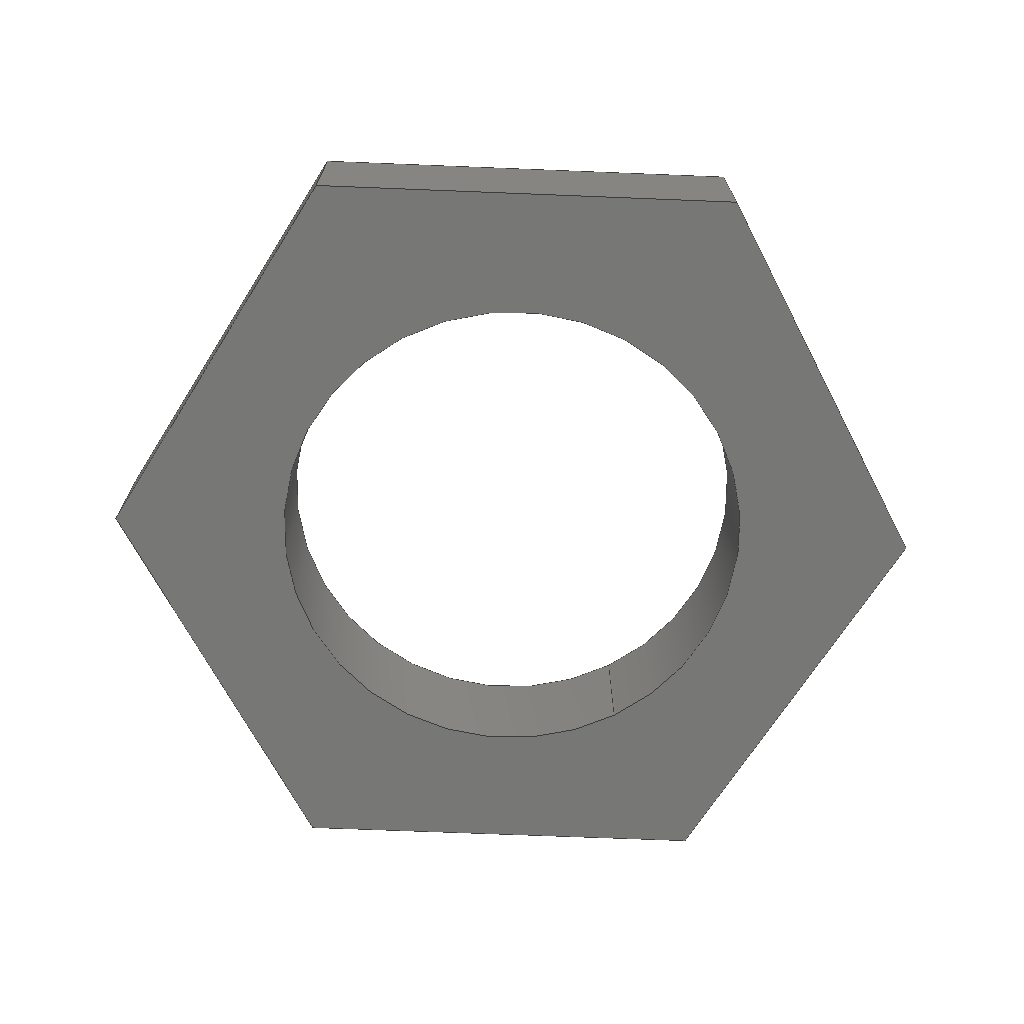
<metadata>
{"format":"step","ext":"stp","renderer":"f3d","projection":"perspective","resolution":1024,"background":"white","views":[{"elev":-69.4,"azim":-62.3,"up":"+Z"}]}
</metadata>
<code>
ISO-10303-21;
DATA;
#1=CARTESIAN_POINT('POINT1',(-9.525,0,5.08));
#2=VERTEX_POINT('VERTEX1',#1);
#3=CARTESIAN_POINT('POINT2',(9.525,0,5.08));
#4=VERTEX_POINT('VERTEX2',#3);
#5=CARTESIAN_POINT('POS1',(7.05e-16,3.525e-16,
   5.08));
#6=DIRECTION('DIR1',(0,0,-1));
#7=DIRECTION('DIR2',(-1,-3.701e-17,0));
#8=AXIS2_PLACEMENT_3D('AXIS1',#5,#6,#7);
#9=CIRCLE('ELLIPSE1',#8,9.525);
#10=EDGE_CURVE('EDGE1',#2,#4,#9,.T.);
#11=ORIENTED_EDGE('COEDGE1',*,*,#10,.T.);
#12=CARTESIAN_POINT('POS2',(7.05e-16,-7.05e-16
   ,5.08));
#13=DIRECTION('DIR3',(0,0,-1));
#14=DIRECTION('DIR4',(1,7.401e-17,0));
#15=AXIS2_PLACEMENT_3D('AXIS2',#12,#13,#14);
#16=CIRCLE('ELLIPSE2',#15,9.525);
#17=EDGE_CURVE('EDGE2',#4,#2,#16,.T.);
#18=ORIENTED_EDGE('COEDGE2',*,*,#17,.T.);
#19=EDGE_LOOP('NONE',(#11,#18));
#20=FACE_BOUND('LOOP1',#19,.T.);
#21=CARTESIAN_POINT('POINT3',(-8.255,-14.3,
   5.08));
#22=VERTEX_POINT('VERTEX3',#21);
#23=CARTESIAN_POINT('POINT4',(8.255,-14.3,
   5.08));
#24=VERTEX_POINT('VERTEX4',#23);
#25=CARTESIAN_POINT('POS3',(-8.255,-14.3,5.08
   ));
#26=DIRECTION('DIR5',(1,0,0));
#27=VECTOR('VEC1',#26,25.4);
#28=LINE('STRAIGHT1',#25,#27);
#29=EDGE_CURVE('EDGE3',#22,#24,#28,.T.);
#30=ORIENTED_EDGE('COEDGE3',*,*,#29,.T.);
#31=CARTESIAN_POINT('POINT5',(16.51,0,5.08));
#32=VERTEX_POINT('VERTEX5',#31);
#33=CARTESIAN_POINT('POS4',(8.255,-14.3,5.08)
   );
#34=DIRECTION('DIR6',(0.5,0.866,0));
#35=VECTOR('VEC2',#34,25.4);
#36=LINE('STRAIGHT2',#33,#35);
#37=EDGE_CURVE('EDGE4',#24,#32,#36,.T.);
#38=ORIENTED_EDGE('COEDGE4',*,*,#37,.T.);
#39=CARTESIAN_POINT('POINT6',(8.255,14.3,5.08
   ));
#40=VERTEX_POINT('VERTEX6',#39);
#41=CARTESIAN_POINT('POS5',(16.51,0,5.08));
#42=DIRECTION('DIR7',(-0.5,0.866,0));
#43=VECTOR('VEC3',#42,25.4);
#44=LINE('STRAIGHT3',#41,#43);
#45=EDGE_CURVE('EDGE5',#32,#40,#44,.T.);
#46=ORIENTED_EDGE('COEDGE5',*,*,#45,.T.);
#47=CARTESIAN_POINT('POINT7',(-8.255,14.3,
   5.08));
#48=VERTEX_POINT('VERTEX7',#47);
#49=CARTESIAN_POINT('POS6',(8.255,14.3,5.08))
   ;
#50=DIRECTION('DIR8',(-1,0,0));
#51=VECTOR('VEC4',#50,25.4);
#52=LINE('STRAIGHT4',#49,#51);
#53=EDGE_CURVE('EDGE6',#40,#48,#52,.T.);
#54=ORIENTED_EDGE('COEDGE6',*,*,#53,.T.);
#55=CARTESIAN_POINT('POINT8',(-16.51,0,5.08));
#56=VERTEX_POINT('VERTEX8',#55);
#57=CARTESIAN_POINT('POS7',(-8.255,14.3,5.08)
   );
#58=DIRECTION('DIR9',(-0.5,-0.866,0));
#59=VECTOR('VEC5',#58,25.4);
#60=LINE('STRAIGHT5',#57,#59);
#61=EDGE_CURVE('EDGE7',#48,#56,#60,.T.);
#62=ORIENTED_EDGE('COEDGE7',*,*,#61,.T.);
#63=CARTESIAN_POINT('POS8',(-16.51,0,5.08));
#64=DIRECTION('DIR10',(0.5,-0.866,0));
#65=VECTOR('VEC6',#64,25.4);
#66=LINE('STRAIGHT6',#63,#65);
#67=EDGE_CURVE('EDGE8',#56,#22,#66,.T.);
#68=ORIENTED_EDGE('COEDGE8',*,*,#67,.T.);
#69=EDGE_LOOP('NONE',(#30,#38,#46,#54,#62,#68));
#70=FACE_BOUND('LOOP1',#69,.T.);
#71=CARTESIAN_POINT('POS9',(0,0,5.08));
#72=DIRECTION('DIR11',(0,0,1));
#73=DIRECTION('DIR12',(1,0,0));
#74=AXIS2_PLACEMENT_3D('AXIS3',#71,#72,#73);
#75=PLANE('PLANE1',#74);
#76=ADVANCED_FACE('FACE1',(#20,#70),#75,.T.);
#77=CARTESIAN_POINT('POINT9',(-8.255,-14.3,
   0));
#78=VERTEX_POINT('VERTEX9',#77);
#79=CARTESIAN_POINT('POS10',(-8.255,-14.3,0
   ));
#80=DIRECTION('DIR13',(0,0,1));
#81=VECTOR('VEC7',#80,25.4);
#82=LINE('STRAIGHT7',#79,#81);
#83=EDGE_CURVE('EDGE9',#78,#22,#82,.T.);
#84=ORIENTED_EDGE('COEDGE9',*,*,#83,.T.);
#85=ORIENTED_EDGE('COEDGE10',*,*,#67,.F.);
#86=CARTESIAN_POINT('POINT10',(-16.51,0,0));
#87=VERTEX_POINT('VERTEX10',#86);
#88=CARTESIAN_POINT('POS11',(-16.51,2.82e-15,0))
   ;
#89=DIRECTION('DIR14',(0,0,1));
#90=VECTOR('VEC8',#89,25.4);
#91=LINE('STRAIGHT8',#88,#90);
#92=EDGE_CURVE('EDGE10',#87,#56,#91,.T.);
#93=ORIENTED_EDGE('COEDGE11',*,*,#92,.F.);
#94=CARTESIAN_POINT('POS12',(-16.51,0,0));
#95=DIRECTION('DIR15',(0.5,-0.866,0));
#96=VECTOR('VEC9',#95,25.4);
#97=LINE('STRAIGHT9',#94,#96);
#98=EDGE_CURVE('EDGE11',#87,#78,#97,.T.);
#99=ORIENTED_EDGE('COEDGE12',*,*,#98,.T.);
#100=EDGE_LOOP('NONE',(#84,#85,#93,#99));
#101=FACE_BOUND('LOOP1',#100,.T.);
#102=CARTESIAN_POINT('POS13',(-16.51,0,0));
#103=DIRECTION('DIR16',(-0.866,-0.5,0));
#104=DIRECTION('DIR17',(0.5,-0.866,0));
#105=AXIS2_PLACEMENT_3D('AXIS4',#102,#103,#104);
#106=PLANE('PLANE2',#105);
#107=ADVANCED_FACE('FACE2',(#101),#106,.T.);
#108=CARTESIAN_POINT('POINT11',(8.255,-14.3,
   0));
#109=VERTEX_POINT('VERTEX11',#108);
#110=CARTESIAN_POINT('POS14',(8.255,-14.3,0
   ));
#111=DIRECTION('DIR18',(0,0,1));
#112=VECTOR('VEC10',#111,25.4);
#113=LINE('STRAIGHT10',#110,#112);
#114=EDGE_CURVE('EDGE12',#109,#24,#113,.T.);
#115=ORIENTED_EDGE('COEDGE13',*,*,#114,.T.);
#116=ORIENTED_EDGE('COEDGE14',*,*,#29,.F.);
#117=ORIENTED_EDGE('COEDGE15',*,*,#83,.F.);
#118=CARTESIAN_POINT('POS15',(-8.255,-14.3,
   0));
#119=DIRECTION('DIR19',(1,0,0));
#120=VECTOR('VEC11',#119,25.4);
#121=LINE('STRAIGHT11',#118,#120);
#122=EDGE_CURVE('EDGE13',#78,#109,#121,.T.);
#123=ORIENTED_EDGE('COEDGE16',*,*,#122,.T.);
#124=EDGE_LOOP('NONE',(#115,#116,#117,#123));
#125=FACE_BOUND('LOOP1',#124,.T.);
#126=CARTESIAN_POINT('POS16',(-8.255,-14.3,
   0));
#127=DIRECTION('DIR20',(0,-1,0));
#128=DIRECTION('DIR21',(1,0,0));
#129=AXIS2_PLACEMENT_3D('AXIS5',#126,#127,#128);
#130=PLANE('PLANE3',#129);
#131=ADVANCED_FACE('FACE3',(#125),#130,.T.);
#132=CARTESIAN_POINT('POINT12',(16.51,0,0));
#133=VERTEX_POINT('VERTEX12',#132);
#134=CARTESIAN_POINT('POS17',(16.51,-2.82e-15,0)
   );
#135=DIRECTION('DIR22',(0,0,1));
#136=VECTOR('VEC12',#135,25.4);
#137=LINE('STRAIGHT12',#134,#136);
#138=EDGE_CURVE('EDGE14',#133,#32,#137,.T.);
#139=ORIENTED_EDGE('COEDGE17',*,*,#138,.T.);
#140=ORIENTED_EDGE('COEDGE18',*,*,#37,.F.);
#141=ORIENTED_EDGE('COEDGE19',*,*,#114,.F.);
#142=CARTESIAN_POINT('POS18',(8.255,-14.3,0
   ));
#143=DIRECTION('DIR23',(0.5,0.866,0));
#144=VECTOR('VEC13',#143,25.4);
#145=LINE('STRAIGHT13',#142,#144);
#146=EDGE_CURVE('EDGE15',#109,#133,#145,.T.);
#147=ORIENTED_EDGE('COEDGE20',*,*,#146,.T.);
#148=EDGE_LOOP('NONE',(#139,#140,#141,#147));
#149=FACE_BOUND('LOOP1',#148,.T.);
#150=CARTESIAN_POINT('POS19',(8.255,-14.3,0
   ));
#151=DIRECTION('DIR24',(0.866,-0.5,0));
#152=DIRECTION('DIR25',(0.5,0.866,0));
#153=AXIS2_PLACEMENT_3D('AXIS6',#150,#151,#152);
#154=PLANE('PLANE4',#153);
#155=ADVANCED_FACE('FACE4',(#149),#154,.T.);
#156=CARTESIAN_POINT('POINT13',(8.255,14.3,
   0));
#157=VERTEX_POINT('VERTEX13',#156);
#158=CARTESIAN_POINT('POS20',(8.255,14.3,0)
   );
#159=DIRECTION('DIR26',(0,0,1));
#160=VECTOR('VEC14',#159,25.4);
#161=LINE('STRAIGHT14',#158,#160);
#162=EDGE_CURVE('EDGE16',#157,#40,#161,.T.);
#163=ORIENTED_EDGE('COEDGE21',*,*,#162,.T.);
#164=ORIENTED_EDGE('COEDGE22',*,*,#45,.F.);
#165=ORIENTED_EDGE('COEDGE23',*,*,#138,.F.);
#166=CARTESIAN_POINT('POS21',(16.51,0,0));
#167=DIRECTION('DIR27',(-0.5,0.866,0));
#168=VECTOR('VEC15',#167,25.4);
#169=LINE('STRAIGHT15',#166,#168);
#170=EDGE_CURVE('EDGE17',#133,#157,#169,.T.);
#171=ORIENTED_EDGE('COEDGE24',*,*,#170,.T.);
#172=EDGE_LOOP('NONE',(#163,#164,#165,#171));
#173=FACE_BOUND('LOOP1',#172,.T.);
#174=CARTESIAN_POINT('POS22',(16.51,0,0));
#175=DIRECTION('DIR28',(0.866,0.5,0));
#176=DIRECTION('DIR29',(0.5,-0.866,0));
#177=AXIS2_PLACEMENT_3D('AXIS7',#174,#175,#176);
#178=PLANE('PLANE5',#177);
#179=ADVANCED_FACE('FACE5',(#173),#178,.T.);
#180=CARTESIAN_POINT('POINT14',(-8.255,14.3,
   0));
#181=VERTEX_POINT('VERTEX14',#180);
#182=CARTESIAN_POINT('POS23',(-8.255,14.3,0
   ));
#183=DIRECTION('DIR30',(0,0,1));
#184=VECTOR('VEC16',#183,25.4);
#185=LINE('STRAIGHT16',#182,#184);
#186=EDGE_CURVE('EDGE18',#181,#48,#185,.T.);
#187=ORIENTED_EDGE('COEDGE25',*,*,#186,.T.);
#188=ORIENTED_EDGE('COEDGE26',*,*,#53,.F.);
#189=ORIENTED_EDGE('COEDGE27',*,*,#162,.F.);
#190=CARTESIAN_POINT('POS24',(8.255,14.3,0)
   );
#191=DIRECTION('DIR31',(-1,0,0));
#192=VECTOR('VEC17',#191,25.4);
#193=LINE('STRAIGHT17',#190,#192);
#194=EDGE_CURVE('EDGE19',#157,#181,#193,.T.);
#195=ORIENTED_EDGE('COEDGE28',*,*,#194,.T.);
#196=EDGE_LOOP('NONE',(#187,#188,#189,#195));
#197=FACE_BOUND('LOOP1',#196,.T.);
#198=CARTESIAN_POINT('POS25',(8.255,14.3,0)
   );
#199=DIRECTION('DIR32',(0,1,0));
#200=DIRECTION('DIR33',(1,0,0));
#201=AXIS2_PLACEMENT_3D('AXIS8',#198,#199,#200);
#202=PLANE('PLANE6',#201);
#203=ADVANCED_FACE('FACE6',(#197),#202,.T.);
#204=ORIENTED_EDGE('COEDGE29',*,*,#92,.T.);
#205=ORIENTED_EDGE('COEDGE30',*,*,#61,.F.);
#206=ORIENTED_EDGE('COEDGE31',*,*,#186,.F.);
#207=CARTESIAN_POINT('POS26',(-8.255,14.3,0
   ));
#208=DIRECTION('DIR34',(-0.5,-0.866,0));
#209=VECTOR('VEC18',#208,25.4);
#210=LINE('STRAIGHT18',#207,#209);
#211=EDGE_CURVE('EDGE20',#181,#87,#210,.T.);
#212=ORIENTED_EDGE('COEDGE32',*,*,#211,.T.);
#213=EDGE_LOOP('NONE',(#204,#205,#206,#212));
#214=FACE_BOUND('LOOP1',#213,.T.);
#215=CARTESIAN_POINT('POS27',(-8.255,14.3,0
   ));
#216=DIRECTION('DIR35',(-0.866,0.5,0));
#217=DIRECTION('DIR36',(0.5,0.866,0));
#218=AXIS2_PLACEMENT_3D('AXIS9',#215,#216,#217);
#219=PLANE('PLANE7',#218);
#220=ADVANCED_FACE('FACE7',(#214),#219,.T.);
#221=CARTESIAN_POINT('POINT15',(-9.525,0,0));
#222=VERTEX_POINT('VERTEX15',#221);
#223=CARTESIAN_POINT('POS28',(-9.525,1.166e-15,0
   ));
#224=DIRECTION('DIR37',(0,0,1));
#225=VECTOR('VEC19',#224,25.4);
#226=LINE('STRAIGHT19',#223,#225);
#227=EDGE_CURVE('EDGE21',#222,#2,#226,.T.);
#228=ORIENTED_EDGE('COEDGE33',*,*,#227,.T.);
#229=ORIENTED_EDGE('COEDGE34',*,*,#17,.F.);
#230=CARTESIAN_POINT('POINT16',(9.525,0,0));
#231=VERTEX_POINT('VERTEX16',#230);
#232=CARTESIAN_POINT('POS29',(9.525,0,0));
#233=DIRECTION('DIR38',(0,-4.592e-16,1));
#234=VECTOR('VEC20',#233,25.4);
#235=LINE('STRAIGHT20',#232,#234);
#236=EDGE_CURVE('EDGE22',#231,#4,#235,.T.);
#237=ORIENTED_EDGE('COEDGE35',*,*,#236,.F.);
#238=CARTESIAN_POINT('POS30',(0,0,0));
#239=DIRECTION('DIR39',(0,0,-1));
#240=DIRECTION('DIR40',(1,0,0));
#241=AXIS2_PLACEMENT_3D('AXIS10',#238,#239,#240);
#242=CIRCLE('ELLIPSE3',#241,9.525);
#243=EDGE_CURVE('EDGE23',#231,#222,#242,.T.);
#244=ORIENTED_EDGE('COEDGE36',*,*,#243,.T.);
#245=EDGE_LOOP('NONE',(#228,#229,#237,#244));
#246=FACE_BOUND('LOOP1',#245,.T.);
#247=CARTESIAN_POINT('POS31',(0,0,0));
#248=DIRECTION('DIR41',(0,0,1));
#249=DIRECTION('DIR42',(1,0,0));
#250=AXIS2_PLACEMENT_3D('AXIS11',#247,#248,#249);
#251=CYLINDRICAL_SURFACE('CONE_SURF1',#250,9.525);
#252=ADVANCED_FACE('FACE8',(#246),#251,.F.);
#253=ORIENTED_EDGE('COEDGE37',*,*,#236,.T.);
#254=ORIENTED_EDGE('COEDGE38',*,*,#10,.F.);
#255=ORIENTED_EDGE('COEDGE39',*,*,#227,.F.);
#256=CARTESIAN_POINT('POS32',(0,0,0));
#257=DIRECTION('DIR43',(0,0,-1));
#258=DIRECTION('DIR44',(-1,0,0));
#259=AXIS2_PLACEMENT_3D('AXIS12',#256,#257,#258);
#260=CIRCLE('ELLIPSE4',#259,9.525);
#261=EDGE_CURVE('EDGE24',#222,#231,#260,.T.);
#262=ORIENTED_EDGE('COEDGE40',*,*,#261,.T.);
#263=EDGE_LOOP('NONE',(#253,#254,#255,#262));
#264=FACE_BOUND('LOOP1',#263,.T.);
#265=CARTESIAN_POINT('POS33',(0,0,0));
#266=DIRECTION('DIR45',(0,0,1));
#267=DIRECTION('DIR46',(1,0,0));
#268=AXIS2_PLACEMENT_3D('AXIS13',#265,#266,#267);
#269=CYLINDRICAL_SURFACE('CONE_SURF2',#268,9.525);
#270=ADVANCED_FACE('FACE9',(#264),#269,.F.);
#271=ORIENTED_EDGE('COEDGE41',*,*,#261,.F.);
#272=ORIENTED_EDGE('COEDGE42',*,*,#243,.F.);
#273=EDGE_LOOP('NONE',(#271,#272));
#274=FACE_BOUND('LOOP1',#273,.T.);
#275=ORIENTED_EDGE('COEDGE43',*,*,#211,.F.);
#276=ORIENTED_EDGE('COEDGE44',*,*,#194,.F.);
#277=ORIENTED_EDGE('COEDGE45',*,*,#170,.F.);
#278=ORIENTED_EDGE('COEDGE46',*,*,#146,.F.);
#279=ORIENTED_EDGE('COEDGE47',*,*,#122,.F.);
#280=ORIENTED_EDGE('COEDGE48',*,*,#98,.F.);
#281=EDGE_LOOP('NONE',(#275,#276,#277,#278,#279,#280));
#282=FACE_BOUND('LOOP1',#281,.T.);
#283=CARTESIAN_POINT('POS34',(0,0,0));
#284=DIRECTION('DIR47',(0,0,1));
#285=DIRECTION('DIR48',(1,0,0));
#286=AXIS2_PLACEMENT_3D('AXIS14',#283,#284,#285);
#287=PLANE('PLANE8',#286);
#288=ADVANCED_FACE('FACE10',(#274,#282),#287,.F.);
#289=CLOSED_SHELL('SHELL1',(#76,#107,#131,#155,#179,#203,#220,#252,#270,
   #288));
#290=MANIFOLD_SOLID_BREP('LUMP1',#289);
#291=ADVANCED_BREP_SHAPE_REPRESENTATION('BODY0',(#290),#292);
#292=(GEOMETRIC_REPRESENTATION_CONTEXT(3) 
   GLOBAL_UNCERTAINTY_ASSIGNED_CONTEXT((#293)) 
   GLOBAL_UNIT_ASSIGNED_CONTEXT((#294,#295,#296)) REPRESENTATION_CONTEXT
   ('',''));
#293=UNCERTAINTY_MEASURE_WITH_UNIT(LENGTH_MEASURE(1e-06),#294,'','');
#294=(LENGTH_UNIT() NAMED_UNIT(*) SI_UNIT(.MILLI.,.METRE.));
#295=(NAMED_UNIT(*) PLANE_ANGLE_UNIT() SI_UNIT($,.RADIAN.));
#296=(NAMED_UNIT(*) SI_UNIT($,.STERADIAN.) SOLID_ANGLE_UNIT());
#297=APPLICATION_CONTEXT(
   'CONFIGURATION CONTROLLED 3D DESIGNS OF MECHANICAL PARTS AND 
ASSEMBLIES');
#298=APPLICATION_PROTOCOL_DEFINITION('INTERNATIONAL STANDARD',
   'config_control_design',1994,#297);
#299=MECHANICAL_CONTEXT('MECHANICAL_CONTEXT_NAME',#297,'mechanical');
#300=PRODUCT('PRODUCT_ID_1','PRODUCT_NAME_1','PRODUCT_DESCRIPTION',(#299
   ));
#301=PRODUCT_RELATED_PRODUCT_CATEGORY('detail',
   'PRODUCT_RELATED_PRODUCT_CATEGORY_DESCRIPTION',(#300));
#302=PERSON_AND_ORGANIZATION_ROLE('design_owner');
#303=CC_DESIGN_PERSON_AND_ORGANIZATION_ASSIGNMENT(#306,#302,(#300));
#304=PERSON('ID_1','PERSON_LAST_NAME','PERSON_FIRST_NAME',$,$,$);
#305=ORGANIZATION('ORGANIZATION_ID','ORGANIZATION_NAME',
   'ORGANIZATION_DESCRIPTION');
#306=PERSON_AND_ORGANIZATION(#304,#305);
#307=PRODUCT_DEFINITION_FORMATION_WITH_SPECIFIED_SOURCE(
   'PRODUCT_DEFINITION_FORMATION_ID',
   'PRODUCT_DEFINITION_FORMATION_DESCRIPTION',#300,.NOT_KNOWN.);
#308=PERSON_AND_ORGANIZATION_ROLE('creator');
#309=CC_DESIGN_PERSON_AND_ORGANIZATION_ASSIGNMENT(#312,#308,(#307));
#310=PERSON('ID_2','PERSON_LAST_NAME','PERSON_FIRST_NAME',$,$,$);
#311=ORGANIZATION('ORGANIZATION_ID','ORGANIZATION_NAME',
   'ORGANIZATION_DESCRIPTION');
#312=PERSON_AND_ORGANIZATION(#310,#311);
#313=PERSON_AND_ORGANIZATION_ROLE('part_supplier');
#314=CC_DESIGN_PERSON_AND_ORGANIZATION_ASSIGNMENT(#317,#313,(#307));
#315=PERSON('ID_3','PERSON_LAST_NAME','PERSON_FIRST_NAME',$,$,$);
#316=ORGANIZATION('ORGANIZATION_ID','ORGANIZATION_NAME',
   'ORGANIZATION_DESCRIPTION');
#317=PERSON_AND_ORGANIZATION(#315,#316);
#318=APPROVAL_STATUS('approved');
#319=APPROVAL(#318,'APPROVAL_LEVEL');
#320=CC_DESIGN_APPROVAL(#319,(#307));
#321=APPROVAL_ROLE('APPROVAL_ROLE');
#322=APPROVAL_PERSON_ORGANIZATION(#325,#319,#321);
#323=PERSON('ID_4','PERSON_LAST_NAME','PERSON_FIRST_NAME',$,$,$);
#324=ORGANIZATION('ORGANIZATION_ID','ORGANIZATION_NAME',
   'ORGANIZATION_DESCRIPTION');
#325=PERSON_AND_ORGANIZATION(#323,#324);
#326=APPROVAL_DATE_TIME(#330,#319);
#327=CALENDAR_DATE(1997,1,1);
#328=COORDINATED_UNIVERSAL_TIME_OFFSET(0,0,.AHEAD.);
#329=LOCAL_TIME(0,0,0,#328);
#330=DATE_AND_TIME(#327,#329);
#331=SECURITY_CLASSIFICATION_LEVEL('classified');
#332=SECURITY_CLASSIFICATION('SECURITY_CLASSIFICATION_NAME',
   'SECURITY_CLASSIFICATION_PURPOSE',#331);
#333=CC_DESIGN_SECURITY_CLASSIFICATION(#332,(#307));
#334=APPROVAL_STATUS('approved');
#335=APPROVAL(#334,'APPROVAL_LEVEL');
#336=CC_DESIGN_APPROVAL(#335,(#332));
#337=APPROVAL_ROLE('APPROVAL_ROLE');
#338=APPROVAL_PERSON_ORGANIZATION(#341,#335,#337);
#339=PERSON('ID_5','PERSON_LAST_NAME','PERSON_FIRST_NAME',$,$,$);
#340=ORGANIZATION('ORGANIZATION_ID','ORGANIZATION_NAME',
   'ORGANIZATION_DESCRIPTION');
#341=PERSON_AND_ORGANIZATION(#339,#340);
#342=APPROVAL_DATE_TIME(#346,#335);
#343=CALENDAR_DATE(1997,1,1);
#344=COORDINATED_UNIVERSAL_TIME_OFFSET(0,0,.AHEAD.);
#345=LOCAL_TIME(0,0,0,#344);
#346=DATE_AND_TIME(#343,#345);
#347=PERSON_AND_ORGANIZATION_ROLE('classification_officer');
#348=CC_DESIGN_PERSON_AND_ORGANIZATION_ASSIGNMENT(#351,#347,(#332));
#349=PERSON('ID_6','PERSON_LAST_NAME','PERSON_FIRST_NAME',$,$,$);
#350=ORGANIZATION('ORGANIZATION_ID','ORGANIZATION_NAME',
   'ORGANIZATION_DESCRIPTION');
#351=PERSON_AND_ORGANIZATION(#349,#350);
#352=DATE_TIME_ROLE('classification_date');
#353=CC_DESIGN_DATE_AND_TIME_ASSIGNMENT(#357,#352,(#332));
#354=CALENDAR_DATE(1997,1,1);
#355=COORDINATED_UNIVERSAL_TIME_OFFSET(0,0,.AHEAD.);
#356=LOCAL_TIME(0,0,0,#355);
#357=DATE_AND_TIME(#354,#356);
#358=DESIGN_CONTEXT('DESIGN_CONTEXT_NAME',#297,'design');
#359=PRODUCT_DEFINITION('PRODUCT_DEFINITION_ID',
   'PRODUCT_DEFINITION_DESCRIPTION',#307,#358);
#360=PERSON_AND_ORGANIZATION_ROLE('creator');
#361=CC_DESIGN_PERSON_AND_ORGANIZATION_ASSIGNMENT(#364,#360,(#359));
#362=PERSON('ID_7','PERSON_LAST_NAME','PERSON_FIRST_NAME',$,$,$);
#363=ORGANIZATION('ORGANIZATION_ID','ORGANIZATION_NAME',
   'ORGANIZATION_DESCRIPTION');
#364=PERSON_AND_ORGANIZATION(#362,#363);
#365=DATE_TIME_ROLE('creation_date');
#366=CC_DESIGN_DATE_AND_TIME_ASSIGNMENT(#370,#365,(#359));
#367=CALENDAR_DATE(1997,1,1);
#368=COORDINATED_UNIVERSAL_TIME_OFFSET(0,0,.AHEAD.);
#369=LOCAL_TIME(0,0,0,#368);
#370=DATE_AND_TIME(#367,#369);
#371=APPROVAL_STATUS('approved');
#372=APPROVAL(#371,'APPROVAL_LEVEL');
#373=CC_DESIGN_APPROVAL(#372,(#359));
#374=APPROVAL_ROLE('APPROVAL_ROLE');
#375=APPROVAL_PERSON_ORGANIZATION(#378,#372,#374);
#376=PERSON('ID_8','PERSON_LAST_NAME','PERSON_FIRST_NAME',$,$,$);
#377=ORGANIZATION('ORGANIZATION_ID','ORGANIZATION_NAME',
   'ORGANIZATION_DESCRIPTION');
#378=PERSON_AND_ORGANIZATION(#376,#377);
#379=APPROVAL_DATE_TIME(#383,#372);
#380=CALENDAR_DATE(1997,1,1);
#381=COORDINATED_UNIVERSAL_TIME_OFFSET(0,0,.AHEAD.);
#382=LOCAL_TIME(0,0,0,#381);
#383=DATE_AND_TIME(#380,#382);
#384=PRODUCT_DEFINITION_SHAPE('PRODUCT_DEFINITION_SHAPE_NAME',
   'PRODUCT_DEFINITION_SHAPE_DESCRIPTION',#359);
#385=SHAPE_DEFINITION_REPRESENTATION(#384,#291);
ENDSEC;
END-ISO-10303-21;
                
                  
               
                   
                    
     
                

</code>
